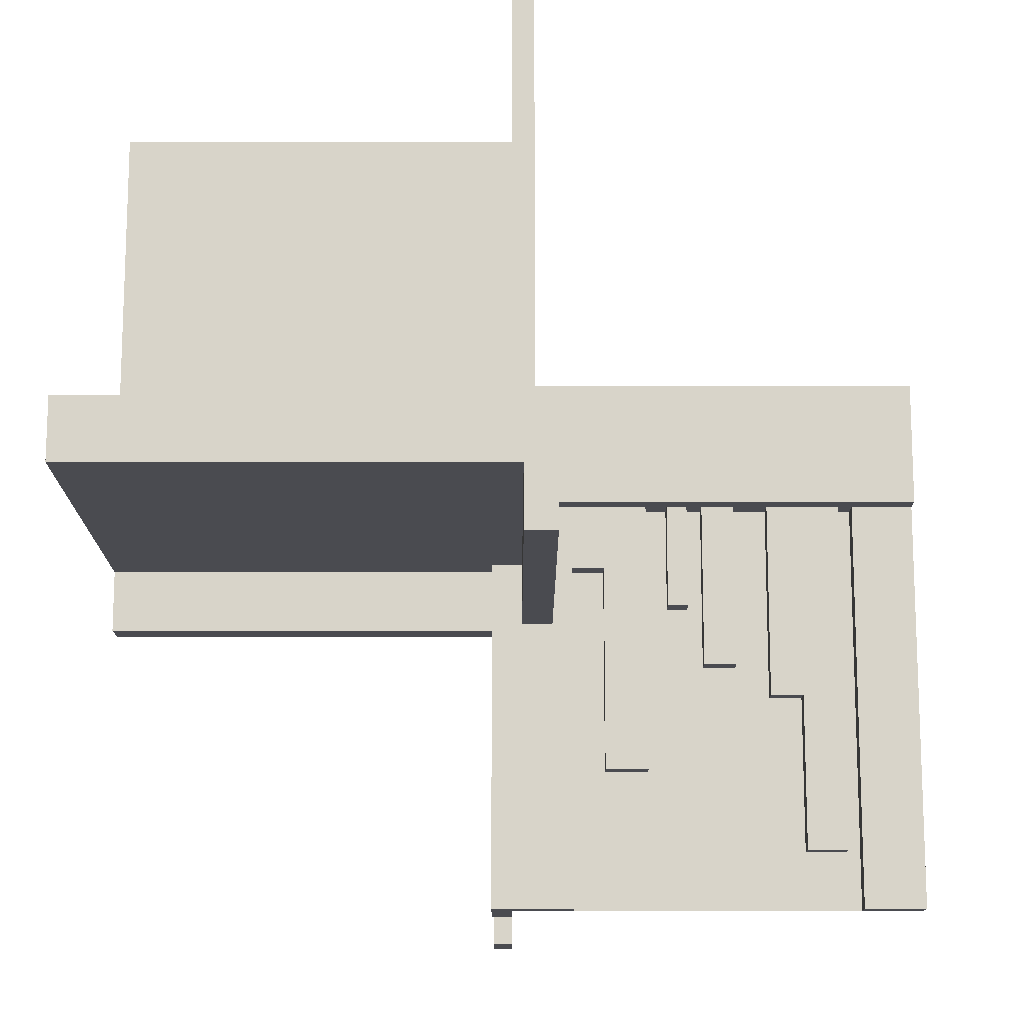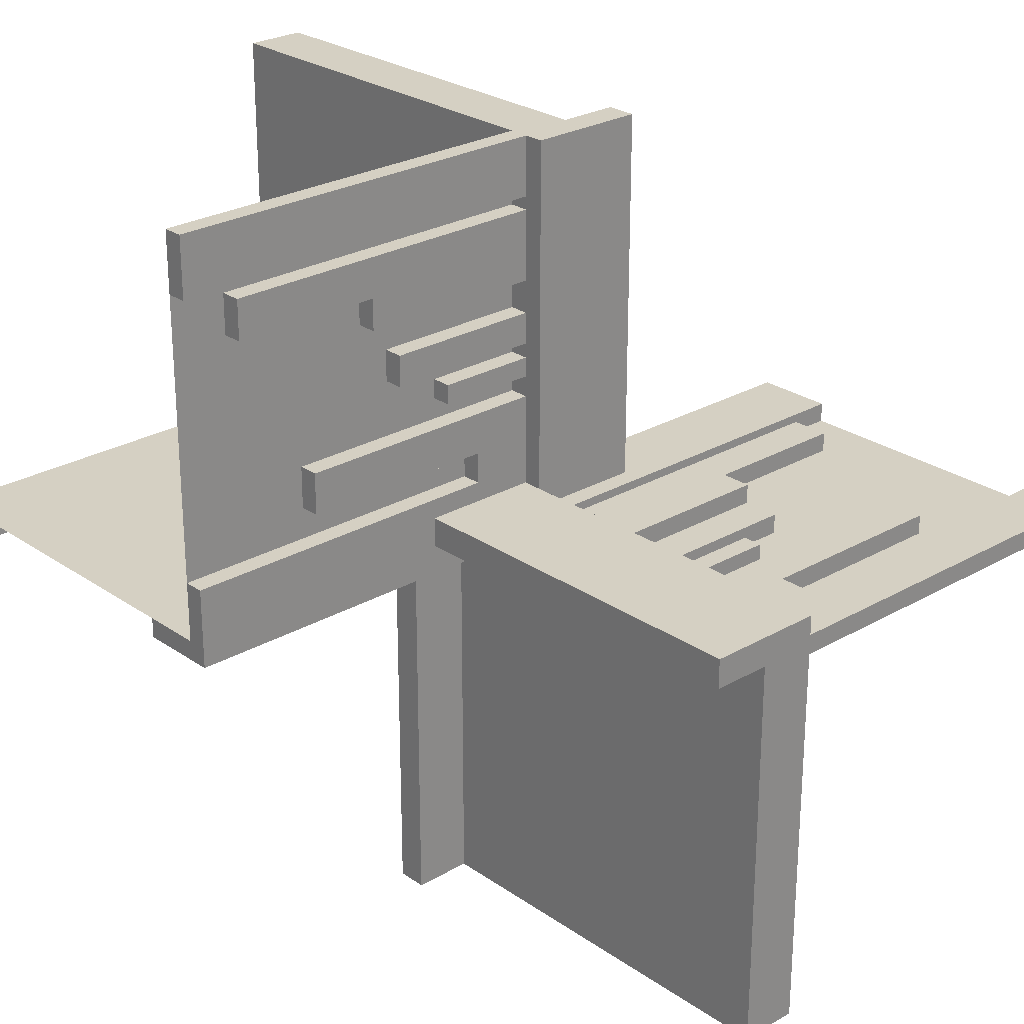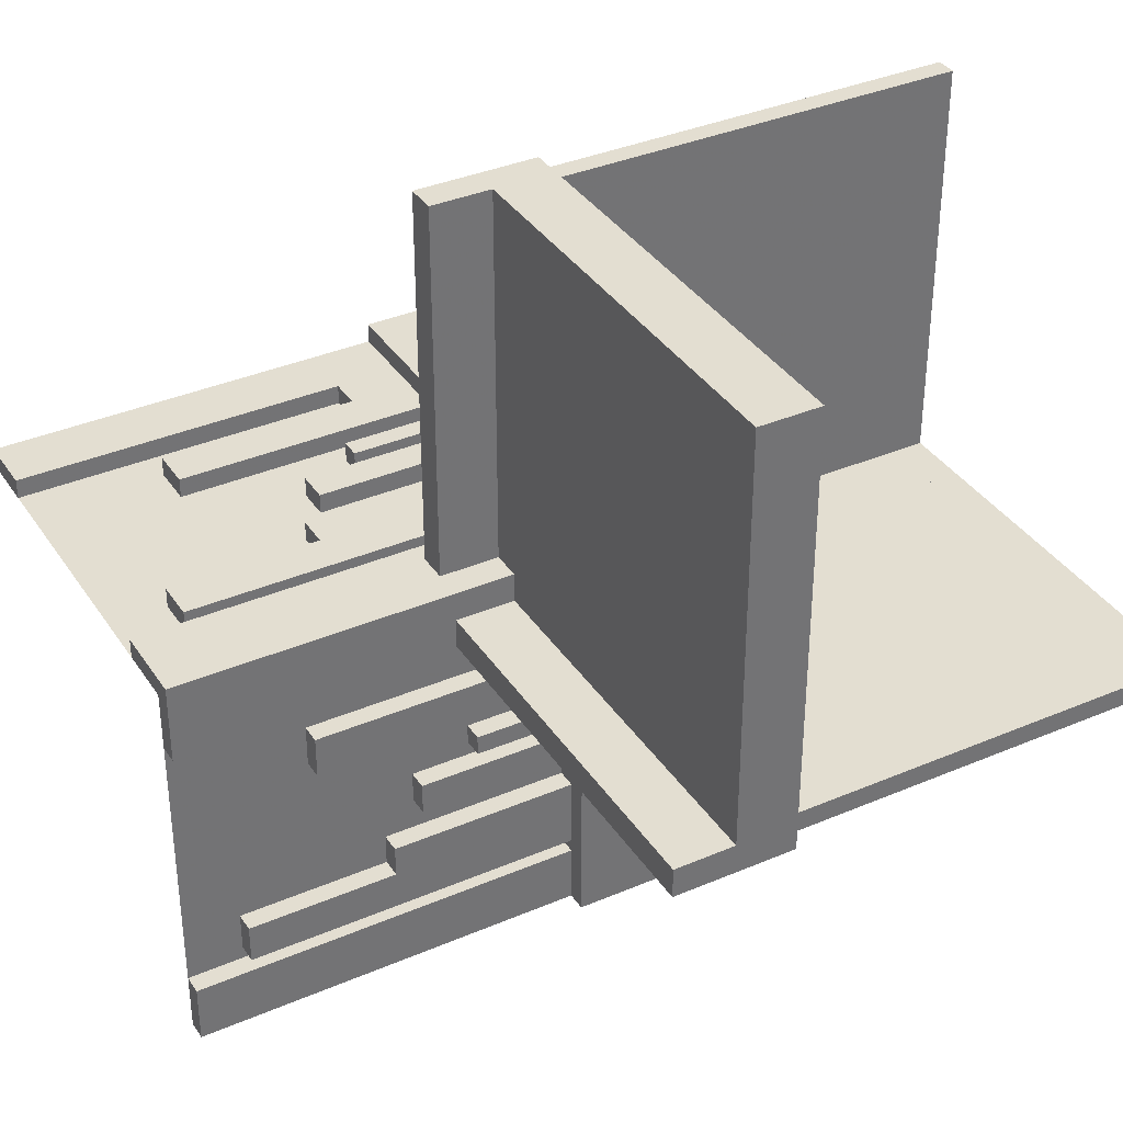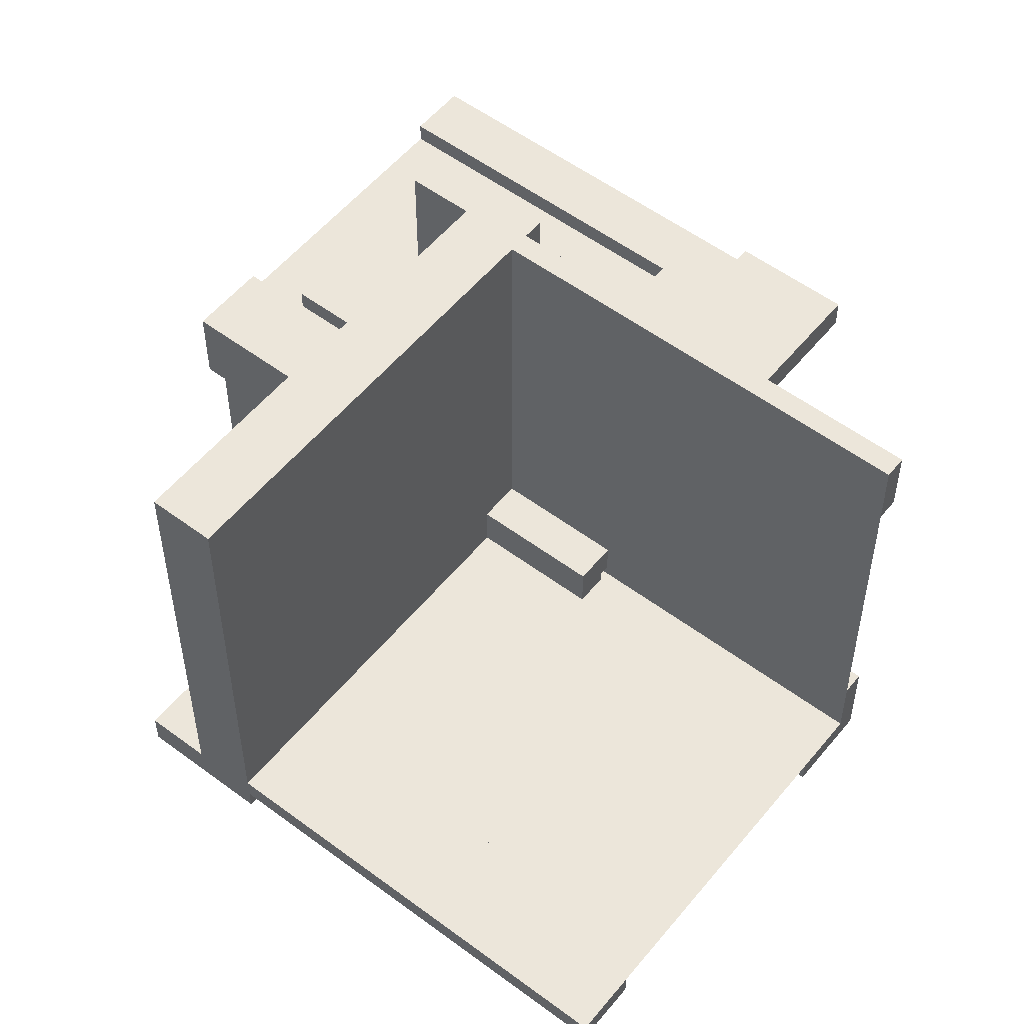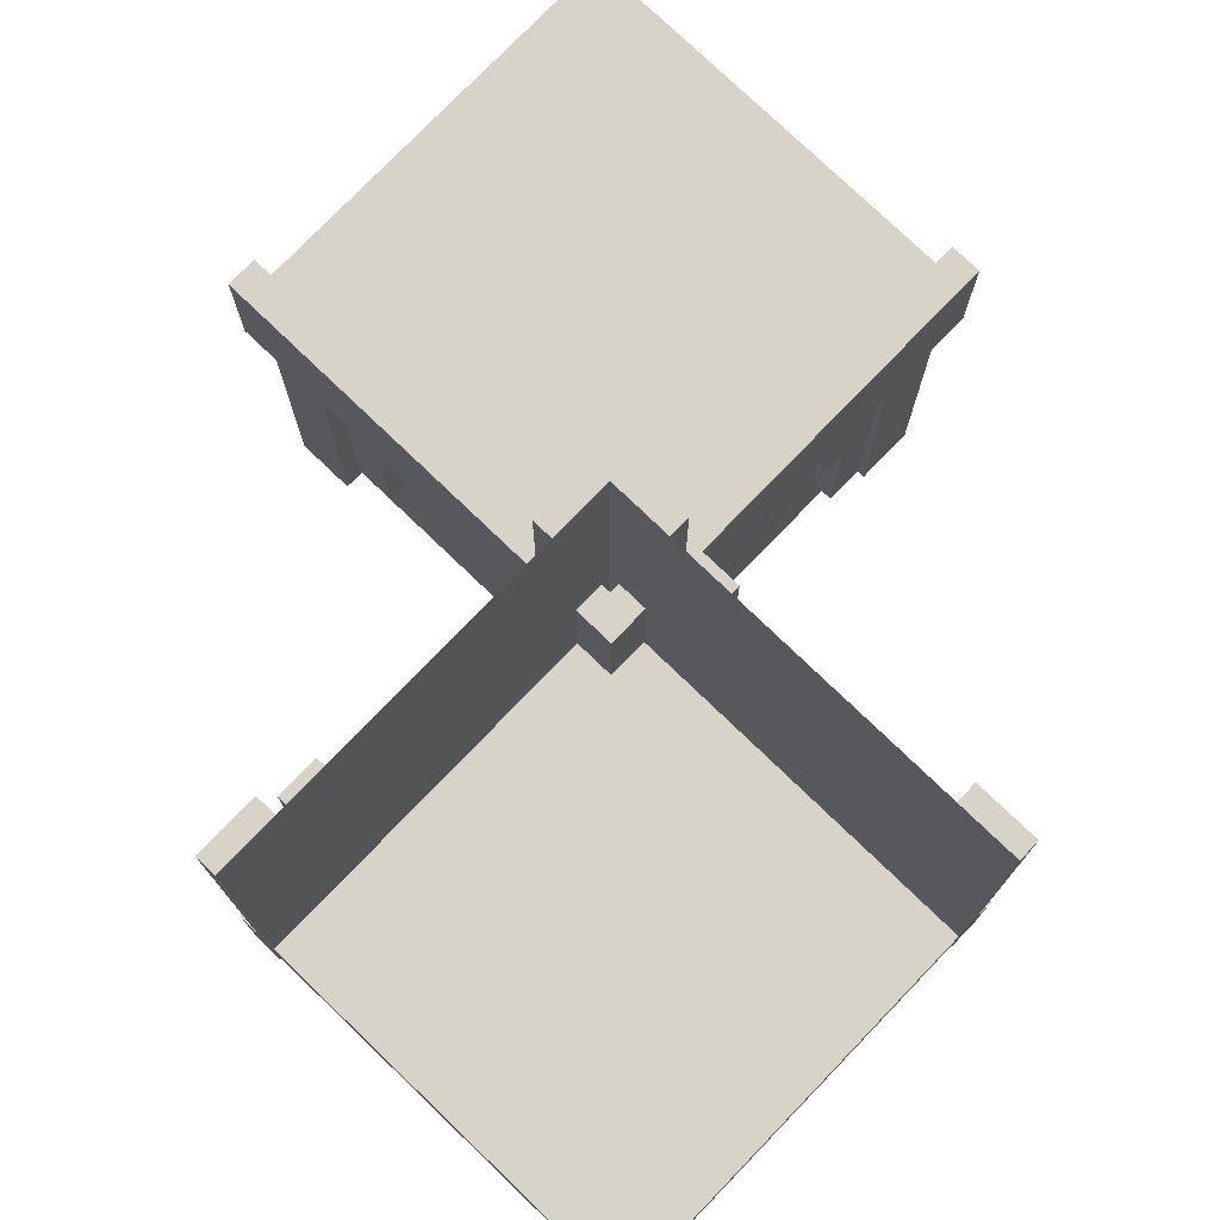
<metadata>
{"format":"obj","ext":"obj","renderer":"f3d","projection":"perspective","resolution":1024,"background":"white","views":[{"elev":-14.6,"azim":-90.0,"up":"+Z"},{"elev":26.0,"azim":47.5,"up":"+Y"},{"elev":36.3,"azim":-119.2,"up":"+Y"},{"elev":54.4,"azim":-51.6,"up":"+Y"},{"elev":76.5,"azim":-136.1,"up":"+Z"}]}
</metadata>
<code>
v 0 0 0
v 0 0 -0.5
v 0 0 0.5
v 0 0.4085 0
v 0 0.4085 0.429
v 0 -0.075 0
v 0 -0.075 -0.5
v 0 -0.075 -0.0791
v 0 0.1671 0
v 0 0.1671 0.3308
v 0 0.2371 0
v 0 0.2371 0.2
v 0 0.2771 0
v 0 0.2771 0.2
v 0 -0.3585 0
v 0 -0.3585 -0.429
v 0 -0.3585 -0.2384
v 0 -0.3185 0
v 0 -0.3185 -0.2384
v 0 -0.1143 0
v 0 -0.1143 -0.3308
v 0 -0.1143 -0.0791
v 0 -0.2184 0
v 0 -0.2184 -0.1262
v 0 -0.425 0
v 0 -0.425 -0.5
v 0 0.1935 0
v 0 0.1935 0.1262
v 0 -0.5 0
v 0 -0.5 -0.5
v 0 0.5 0
v 0 0.5 0.5
v 0 -0.1935 0
v 0 -0.1935 -0.1262
v 0 0.425 0
v 0 0.425 0.5
v 0 0.2184 0
v 0 0.2184 0.1262
v 0 0.1143 0
v 0 0.1143 0.0791
v 0 0.1143 0.3308
v 0 0.3185 0
v 0 0.3185 0.2384
v 0 0.3585 0
v 0 0.3585 0.2384
v 0 0.3585 0.429
v 0 -0.2771 0
v 0 -0.2771 -0.2
v 0 -0.2371 0
v 0 -0.2371 -0.2
v 0 -0.1671 0
v 0 -0.1671 -0.3308
v 0 0.075 0
v 0 0.075 0.0791
v 0 0.075 0.5
v 0 -0.4085 0
v 0 -0.4085 -0.429
v 0.3065 0 0
v 0.3065 0 -0.1262
v 0.3065 0.025 0
v 0.3065 0.025 -0.1262
v -0.075 0 0
v -0.075 0 0.5
v -0.075 -0.025 0
v -0.075 -0.025 0.5
v -0.2816 0 0
v -0.2816 0 0.1262
v -0.2816 -0.025 0
v -0.2816 -0.025 0.1262
v -0.0125 -0.5 0.15
v -0.0125 -0.5 0.075
v -0.0125 0.0125 0.15
v -0.0125 0.0125 0.075
v 0.05 0.5 0
v 0.05 0.5 -0.15
v 0.05 -0.05 0
v 0.05 -0.05 -0.15
v -0.3857 0 0
v -0.3857 0 0.0791
v -0.3857 0 0.3308
v -0.3857 -0.025 0
v -0.3857 -0.025 0.0791
v -0.3857 -0.025 0.3308
v -0.1415 0 0
v -0.1415 0 0.2384
v -0.1415 0 0.429
v -0.1415 -0.025 0
v -0.1415 -0.025 0.2384
v -0.1415 -0.025 0.429
v -0.1815 0 0
v -0.1815 0 0.2384
v -0.1815 -0.025 0
v -0.1815 -0.025 0.2384
v 0.2229 0 0
v 0.2229 0 -0.2
v 0.2229 0.025 0
v 0.2229 0.025 -0.2
v 0.2629 0 0
v 0.2629 0 -0.2
v 0.2629 0.025 0
v 0.2629 0.025 -0.2
v -0.025 -0.075 0
v -0.025 -0.075 -0.5
v -0.025 -0.075 -0.0791
v -0.025 -0.3585 0
v -0.025 -0.3585 -0.429
v -0.025 -0.3585 -0.2384
v -0.025 -0.3185 0
v -0.025 -0.3185 -0.2384
v -0.025 -0.1143 0
v -0.025 -0.1143 -0.3308
v -0.025 -0.1143 -0.0791
v -0.025 -0.2184 0
v -0.025 -0.2184 -0.1262
v -0.025 -0.425 0
v -0.025 -0.425 -0.5
v -0.025 -0.5 0
v -0.025 -0.5 -0.5
v -0.025 -0.1935 0
v -0.025 -0.1935 -0.1262
v -0.025 0.025 0
v -0.025 0.025 -0.5
v -0.025 -0.2771 0
v -0.025 -0.2771 -0.2
v -0.025 -0.2371 0
v -0.025 -0.2371 -0.2
v -0.025 -0.1671 0
v -0.025 -0.1671 -0.3308
v -0.025 -0.4085 0
v -0.025 -0.4085 -0.429
v 0.3329 0 0
v 0.3329 0 -0.3308
v 0.3329 0.025 0
v 0.3329 0.025 -0.3308
v -0.425 0 0
v -0.425 0 0.0791
v -0.425 0 0.5
v -0.425 -0.025 0
v -0.425 -0.025 0.0791
v -0.425 -0.025 0.5
v 0.09154 0 0
v 0.09154 0 -0.429
v 0.09154 0.025 0
v 0.09154 0.025 -0.429
v -0.5 0 0
v -0.5 0 0.5
v -0.5 -0.0125 -0.075
v -0.5 -0.0125 -0.15
v -0.5 -0.025 0
v -0.5 -0.025 0.5
v -0.5 0.5 0
v -0.5 0.5 -0.075
v -0.5 -0.05 0
v -0.5 -0.05 -0.15
v 0.5 0 0
v 0.5 0 -0.5
v 0.5 0.05 0
v 0.5 0.05 0.15
v 0.5 -0.5 0
v 0.5 -0.5 0.075
v 0.5 0.025 0
v 0.5 0.025 -0.5
v 0.5 0.0125 0.15
v 0.5 0.0125 0.075
v -0.09154 0 0
v -0.09154 0 0.429
v -0.09154 -0.025 0
v -0.09154 -0.025 0.429
v 0.425 0 0
v 0.425 0 -0.5
v 0.425 0 -0.0791
v 0.425 0.025 0
v 0.425 0.025 -0.5
v 0.425 0.025 -0.0791
v -0.3329 0 0
v -0.3329 0 0.3308
v -0.3329 -0.025 0
v -0.3329 -0.025 0.3308
v 0.025 0.4085 0
v 0.025 0.4085 0.429
v 0.025 0.1671 0
v 0.025 0.1671 0.3308
v 0.025 0.2371 0
v 0.025 0.2371 0.2
v 0.025 0.2771 0
v 0.025 0.2771 0.2
v 0.025 -0.025 0
v 0.025 -0.025 0.5
v 0.025 0.1935 0
v 0.025 0.1935 0.1262
v 0.025 0.5 0
v 0.025 0.5 0.5
v 0.025 0.425 0
v 0.025 0.425 0.5
v 0.025 0.2184 0
v 0.025 0.2184 0.1262
v 0.025 0.1143 0
v 0.025 0.1143 0.0791
v 0.025 0.1143 0.3308
v 0.025 0.3185 0
v 0.025 0.3185 0.2384
v 0.025 0.3585 0
v 0.025 0.3585 0.2384
v 0.025 0.3585 0.429
v 0.025 0.075 0
v 0.025 0.075 0.0791
v 0.025 0.075 0.5
v -0.2629 0 0
v -0.2629 0 0.2
v -0.2629 -0.025 0
v -0.2629 -0.025 0.2
v -0.2229 0 0
v -0.2229 0 0.2
v -0.2229 -0.025 0
v -0.2229 -0.025 0.2
v 0.1815 0 0
v 0.1815 0 -0.2384
v 0.1815 0.025 0
v 0.1815 0.025 -0.2384
v 0.1415 0 0
v 0.1415 0 -0.429
v 0.1415 0 -0.2384
v 0.1415 0.025 0
v 0.1415 0.025 -0.429
v 0.1415 0.025 -0.2384
v 0.3857 0 0
v 0.3857 0 -0.3308
v 0.3857 0 -0.0791
v 0.3857 0.025 0
v 0.3857 0.025 -0.3308
v 0.3857 0.025 -0.0791
v -0.05 0.05 0
v -0.05 0.05 0.15
v -0.05 -0.5 0
v -0.05 -0.5 0.15
v 0.0125 -0.0125 -0.075
v 0.0125 -0.0125 -0.15
v 0.0125 0.5 -0.075
v 0.0125 0.5 -0.15
v 0.2816 0 0
v 0.2816 0 -0.1262
v 0.2816 0.025 0
v 0.2816 0.025 -0.1262
v 0.075 0 0
v 0.075 0 -0.5
v 0.075 0.025 0
v 0.075 0.025 -0.5
v -0.3065 0 0
v -0.3065 0 0.1262
v -0.3065 -0.025 0
v -0.3065 -0.025 0.1262
f 75 74 76
f 76 77 75
f 77 76 153
f 153 154 77
f 153 76 74
f 74 151 153
f 239 237 236
f 236 238 239
f 237 148 147
f 147 236 237
f 147 152 238
f 238 236 147
f 152 151 238
f 74 238 151
f 239 238 75
f 74 75 238
f 154 153 147
f 147 148 154
f 151 147 153
f 151 152 147
f 148 237 77
f 77 154 148
f 237 75 77
f 239 75 237
f 53 205 206
f 206 54 53
f 205 197 198
f 198 206 205
f 197 39 40
f 40 198 197
f 39 53 54
f 54 40 39
f 205 53 39
f 39 197 205
f 206 40 54
f 40 206 198
f 135 138 139
f 139 136 135
f 138 81 82
f 82 139 138
f 81 78 79
f 79 82 81
f 78 135 136
f 136 79 78
f 138 135 78
f 78 81 138
f 139 79 136
f 79 139 82
f 27 189 190
f 190 28 27
f 189 195 196
f 196 190 189
f 195 37 38
f 38 196 195
f 37 27 28
f 28 38 37
f 189 27 37
f 37 195 189
f 190 38 28
f 38 190 196
f 248 250 251
f 251 249 248
f 250 68 69
f 69 251 250
f 68 66 67
f 67 69 68
f 66 248 249
f 249 67 66
f 250 248 66
f 66 68 250
f 251 67 249
f 67 251 69
f 41 10 9
f 9 39 41
f 10 182 181
f 181 9 10
f 182 199 197
f 197 181 182
f 199 41 39
f 39 197 199
f 10 41 199
f 199 182 10
f 9 197 39
f 197 9 181
f 80 176 175
f 175 78 80
f 176 178 177
f 177 175 176
f 178 83 81
f 81 177 178
f 83 80 78
f 78 81 83
f 176 80 83
f 83 178 176
f 175 81 78
f 81 175 177
f 145 1 3
f 3 146 145
f 43 45 44
f 44 42 43
f 45 203 202
f 202 44 45
f 203 201 200
f 200 202 203
f 201 43 42
f 42 200 201
f 45 43 201
f 201 203 45
f 44 200 42
f 200 44 202
f 91 85 84
f 84 90 91
f 85 88 87
f 87 84 85
f 88 93 92
f 92 87 88
f 93 91 90
f 90 92 93
f 85 91 93
f 93 88 85
f 84 92 90
f 92 84 87
f 12 14 13
f 13 11 12
f 14 186 185
f 185 13 14
f 186 184 183
f 183 185 186
f 184 12 11
f 11 183 184
f 14 12 184
f 184 186 14
f 13 183 11
f 183 13 185
f 209 213 212
f 212 208 209
f 213 215 214
f 214 212 213
f 215 211 210
f 210 214 215
f 211 209 208
f 208 210 211
f 213 209 211
f 211 215 213
f 212 210 208
f 210 212 214
f 86 166 165
f 165 84 86
f 166 168 167
f 167 165 166
f 168 89 87
f 87 167 168
f 89 86 84
f 84 87 89
f 166 86 89
f 89 168 166
f 165 87 84
f 87 165 167
f 46 5 4
f 4 44 46
f 5 180 179
f 179 4 5
f 180 204 202
f 202 179 180
f 204 46 44
f 44 202 204
f 5 46 204
f 204 180 5
f 4 202 44
f 202 4 179
f 1 3 32
f 32 31 1
f 1 3 55
f 55 53 1
f 53 55 207
f 207 205 53
f 62 63 3
f 3 1 62
f 64 65 63
f 63 62 64
f 65 64 187
f 187 188 65
f 188 187 205
f 205 207 188
f 188 3 65
f 63 65 3
f 207 3 188
f 3 207 55
f 187 64 1
f 62 1 64
f 205 187 1
f 1 53 205
f 36 32 31
f 31 35 36
f 32 192 191
f 191 31 32
f 192 194 193
f 193 191 192
f 194 36 35
f 35 193 194
f 32 36 194
f 194 192 32
f 31 193 35
f 193 31 191
f 146 137 135
f 135 145 146
f 137 140 138
f 138 135 137
f 140 150 149
f 149 138 140
f 150 146 145
f 145 149 150
f 137 146 150
f 150 140 137
f 135 149 145
f 149 135 138
f 3 146 145
f 145 1 3
f 32 3 1
f 1 31 32
f 235 234 232
f 232 233 235
f 233 232 157
f 157 158 233
f 157 232 234
f 234 159 157
f 70 72 73
f 73 71 70
f 72 163 164
f 164 73 72
f 164 160 71
f 71 73 164
f 160 159 71
f 234 71 159
f 70 71 235
f 234 235 71
f 158 157 164
f 164 163 158
f 159 164 157
f 159 160 164
f 163 72 233
f 233 158 163
f 72 235 233
f 70 235 72
f 6 102 104
f 104 8 6
f 102 110 112
f 112 104 102
f 110 20 22
f 22 112 110
f 20 6 8
f 8 22 20
f 102 6 20
f 20 110 102
f 104 22 8
f 22 104 112
f 169 172 174
f 174 171 169
f 172 229 231
f 231 174 172
f 229 226 228
f 228 231 229
f 226 169 171
f 171 228 226
f 172 169 226
f 226 229 172
f 174 228 171
f 228 174 231
f 33 119 120
f 120 34 33
f 119 113 114
f 114 120 119
f 113 23 24
f 24 114 113
f 23 33 34
f 34 24 23
f 119 33 23
f 23 113 119
f 120 24 34
f 24 120 114
f 58 60 61
f 61 59 58
f 60 242 243
f 243 61 60
f 242 240 241
f 241 243 242
f 240 58 59
f 59 241 240
f 60 58 240
f 240 242 60
f 61 241 59
f 241 61 243
f 21 52 51
f 51 20 21
f 52 128 127
f 127 51 52
f 128 111 110
f 110 127 128
f 111 21 20
f 20 110 111
f 52 21 111
f 111 128 52
f 51 110 20
f 110 51 127
f 227 132 131
f 131 226 227
f 132 134 133
f 133 131 132
f 134 230 229
f 229 133 134
f 230 227 226
f 226 229 230
f 132 227 230
f 230 134 132
f 131 229 226
f 229 131 133
f 155 1 2
f 2 156 155
f 19 17 15
f 15 18 19
f 17 107 105
f 105 15 17
f 107 109 108
f 108 105 107
f 109 19 18
f 18 108 109
f 17 19 109
f 109 107 17
f 15 108 18
f 108 15 105
f 217 222 220
f 220 216 217
f 222 225 223
f 223 220 222
f 225 219 218
f 218 223 225
f 219 217 216
f 216 218 219
f 222 217 219
f 219 225 222
f 220 218 216
f 218 220 223
f 50 48 47
f 47 49 50
f 48 124 123
f 123 47 48
f 124 126 125
f 125 123 124
f 126 50 49
f 49 125 126
f 48 50 126
f 126 124 48
f 47 125 49
f 125 47 123
f 99 95 94
f 94 98 99
f 95 97 96
f 96 94 95
f 97 101 100
f 100 96 97
f 101 99 98
f 98 100 101
f 95 99 101
f 101 97 95
f 94 100 98
f 100 94 96
f 221 142 141
f 141 220 221
f 142 144 143
f 143 141 142
f 144 224 223
f 223 143 144
f 224 221 220
f 220 223 224
f 142 221 224
f 224 144 142
f 141 223 220
f 223 141 143
f 16 57 56
f 56 15 16
f 57 130 129
f 129 56 57
f 130 106 105
f 105 129 130
f 106 16 15
f 15 105 106
f 57 16 106
f 106 130 57
f 56 105 15
f 105 56 129
f 1 2 30
f 30 29 1
f 1 2 7
f 7 6 1
f 6 7 103
f 103 102 6
f 244 245 2
f 2 1 244
f 246 247 245
f 245 244 246
f 247 246 121
f 121 122 247
f 122 121 102
f 102 103 122
f 122 2 247
f 245 247 2
f 103 2 122
f 2 103 7
f 121 246 1
f 244 1 246
f 102 121 1
f 1 6 102
f 26 30 29
f 29 25 26
f 30 118 117
f 117 29 30
f 118 116 115
f 115 117 118
f 116 26 25
f 25 115 116
f 30 26 116
f 116 118 30
f 29 115 25
f 115 29 117
f 156 170 169
f 169 155 156
f 170 173 172
f 172 169 170
f 173 162 161
f 161 172 173
f 162 156 155
f 155 161 162
f 170 156 162
f 162 173 170
f 169 161 155
f 161 169 172
f 2 156 155
f 155 1 2
f 30 2 1
f 1 29 30

</code>
